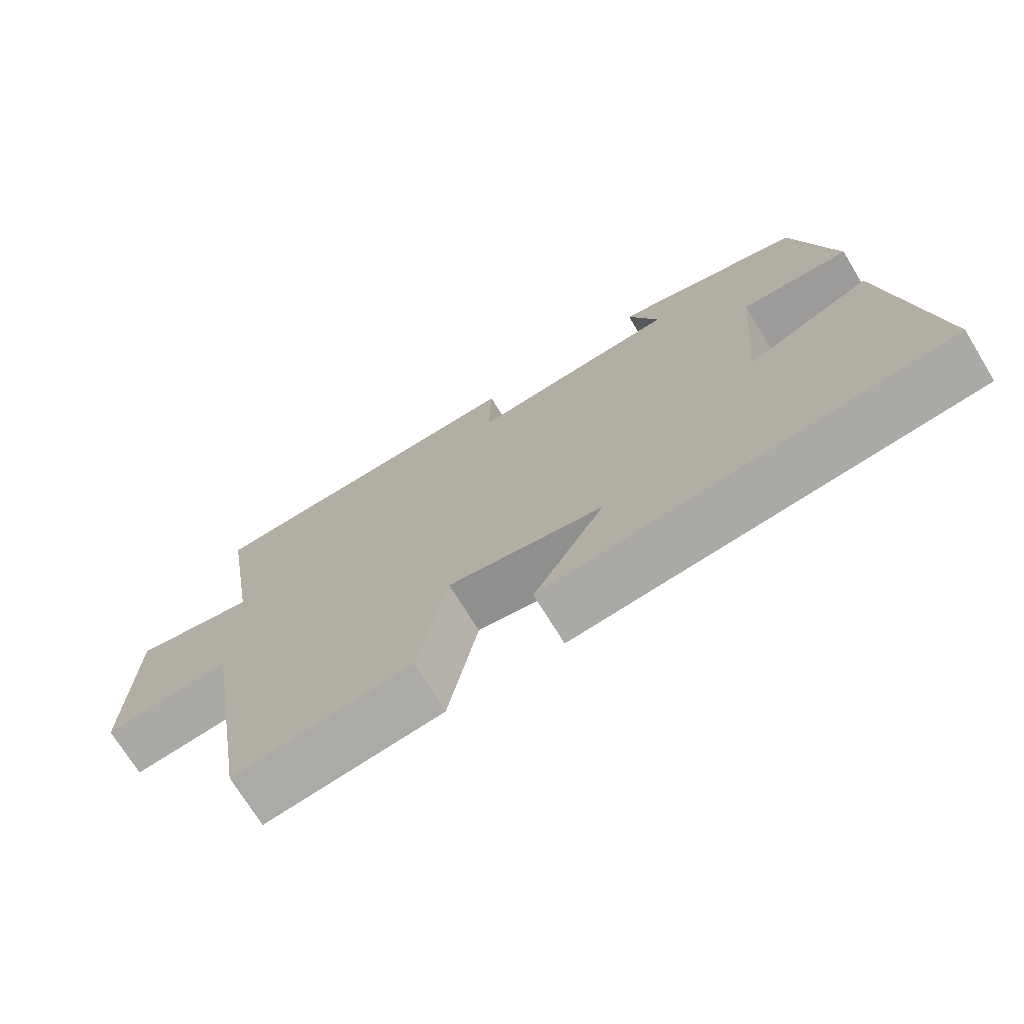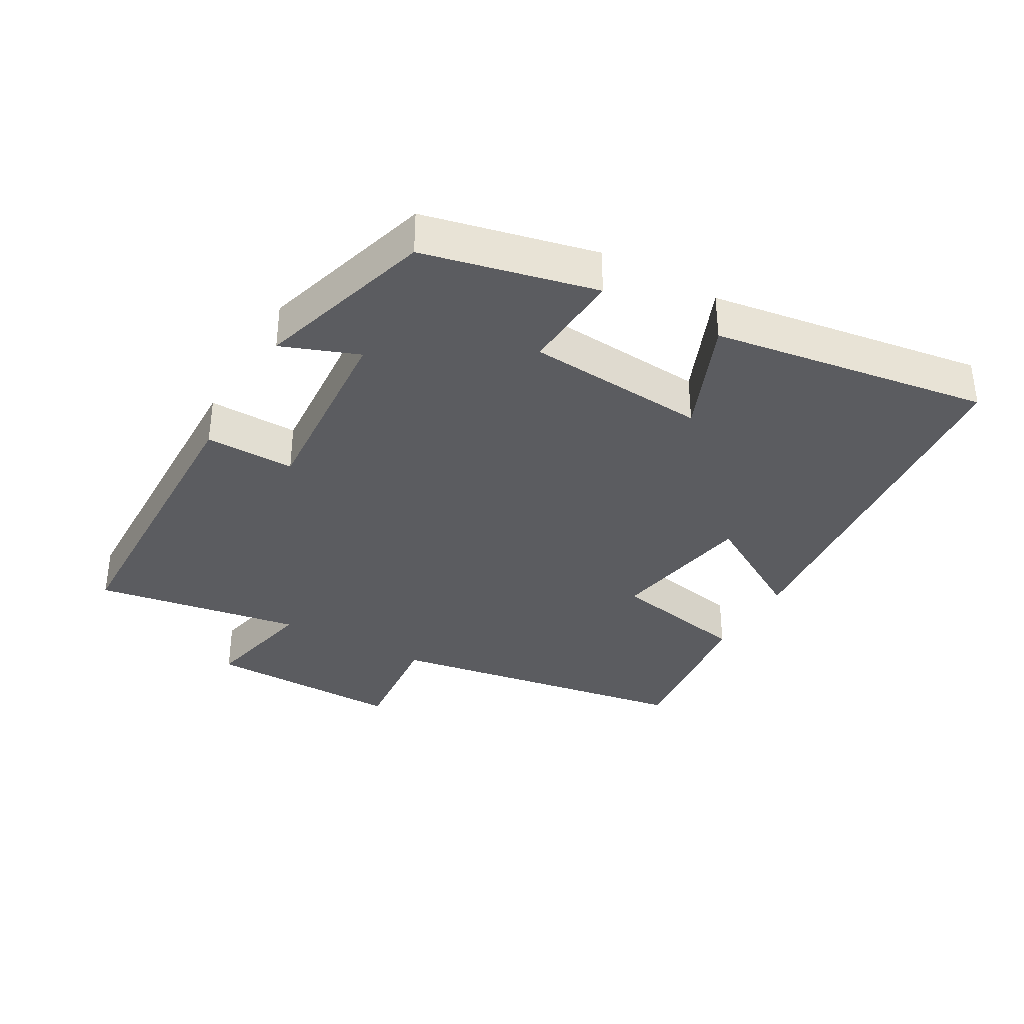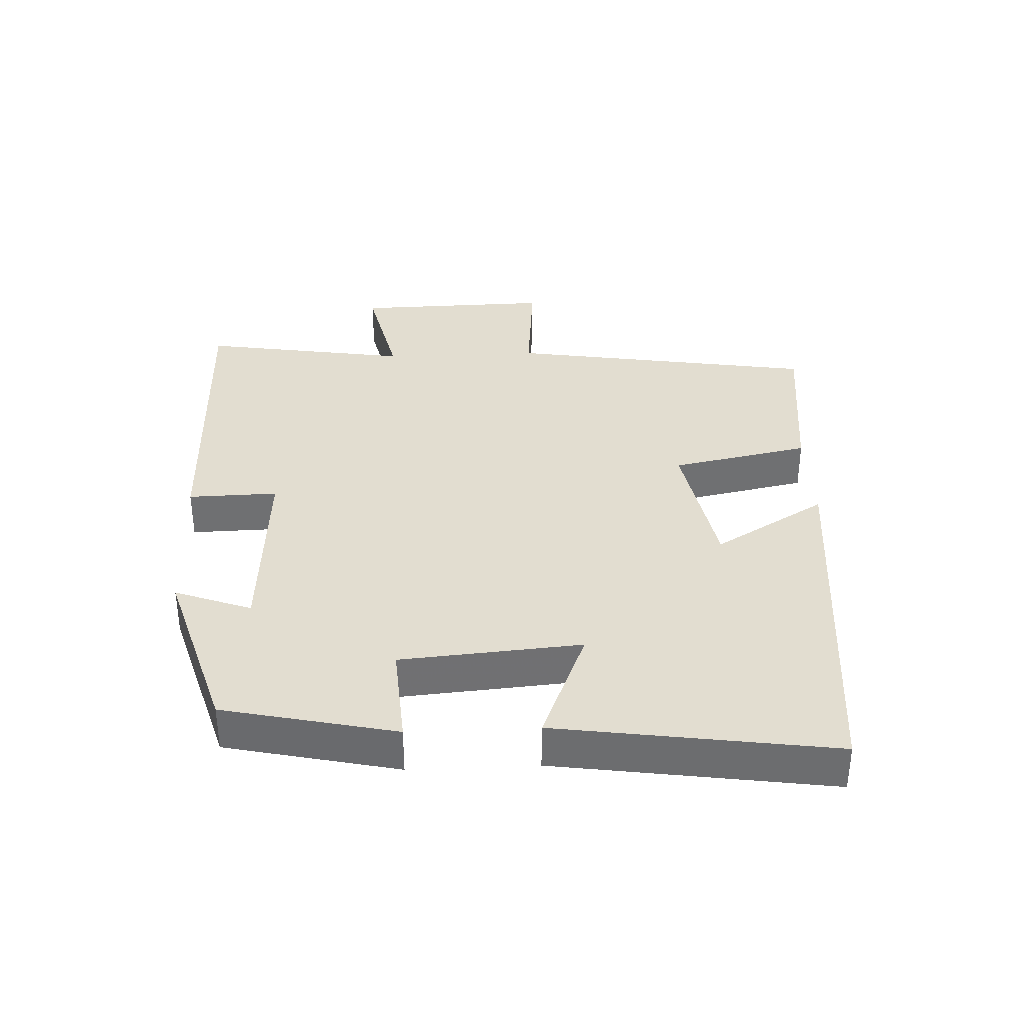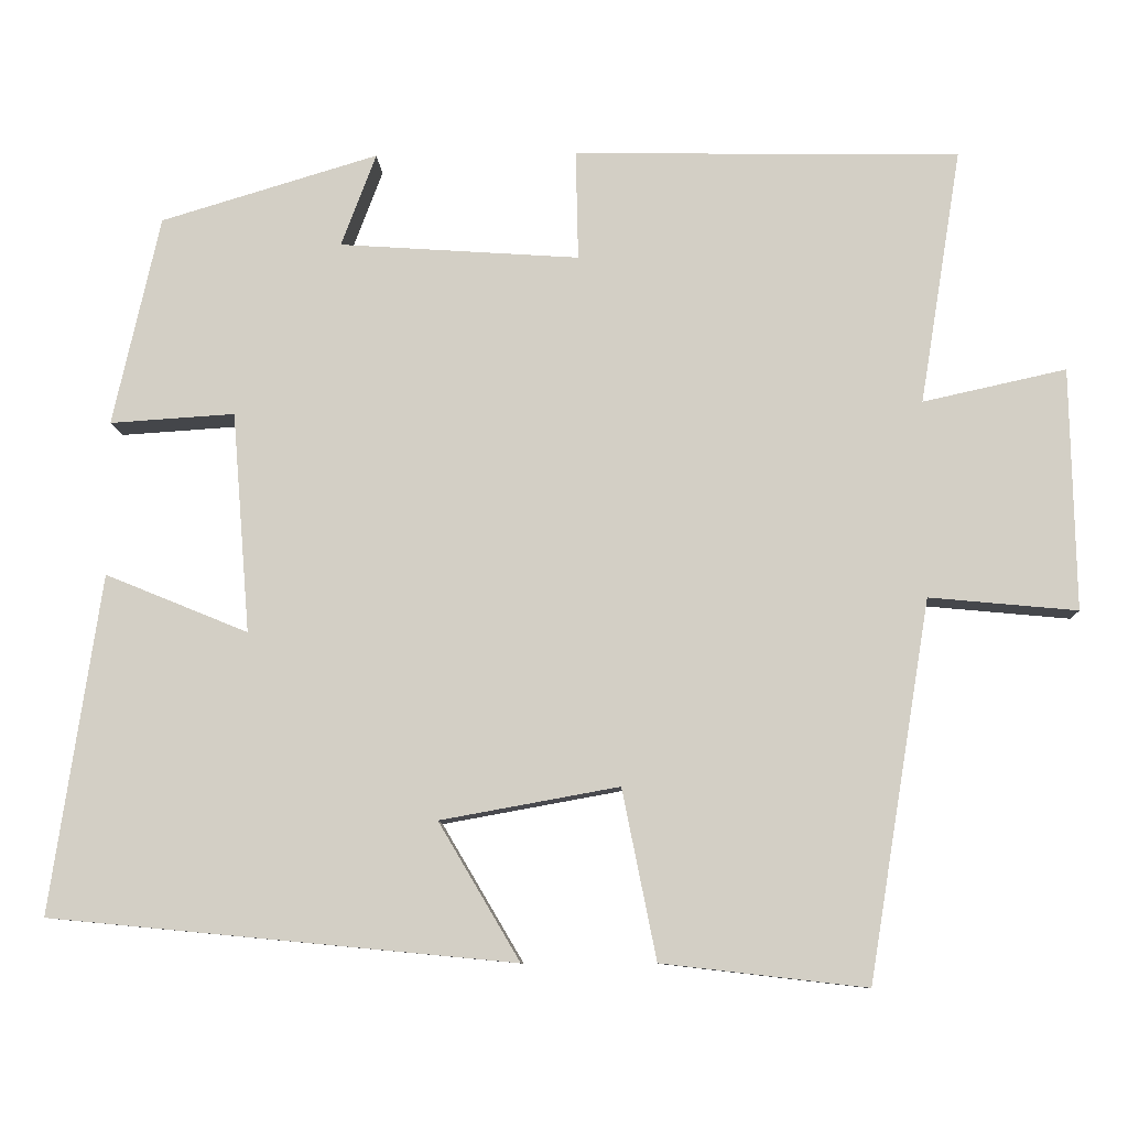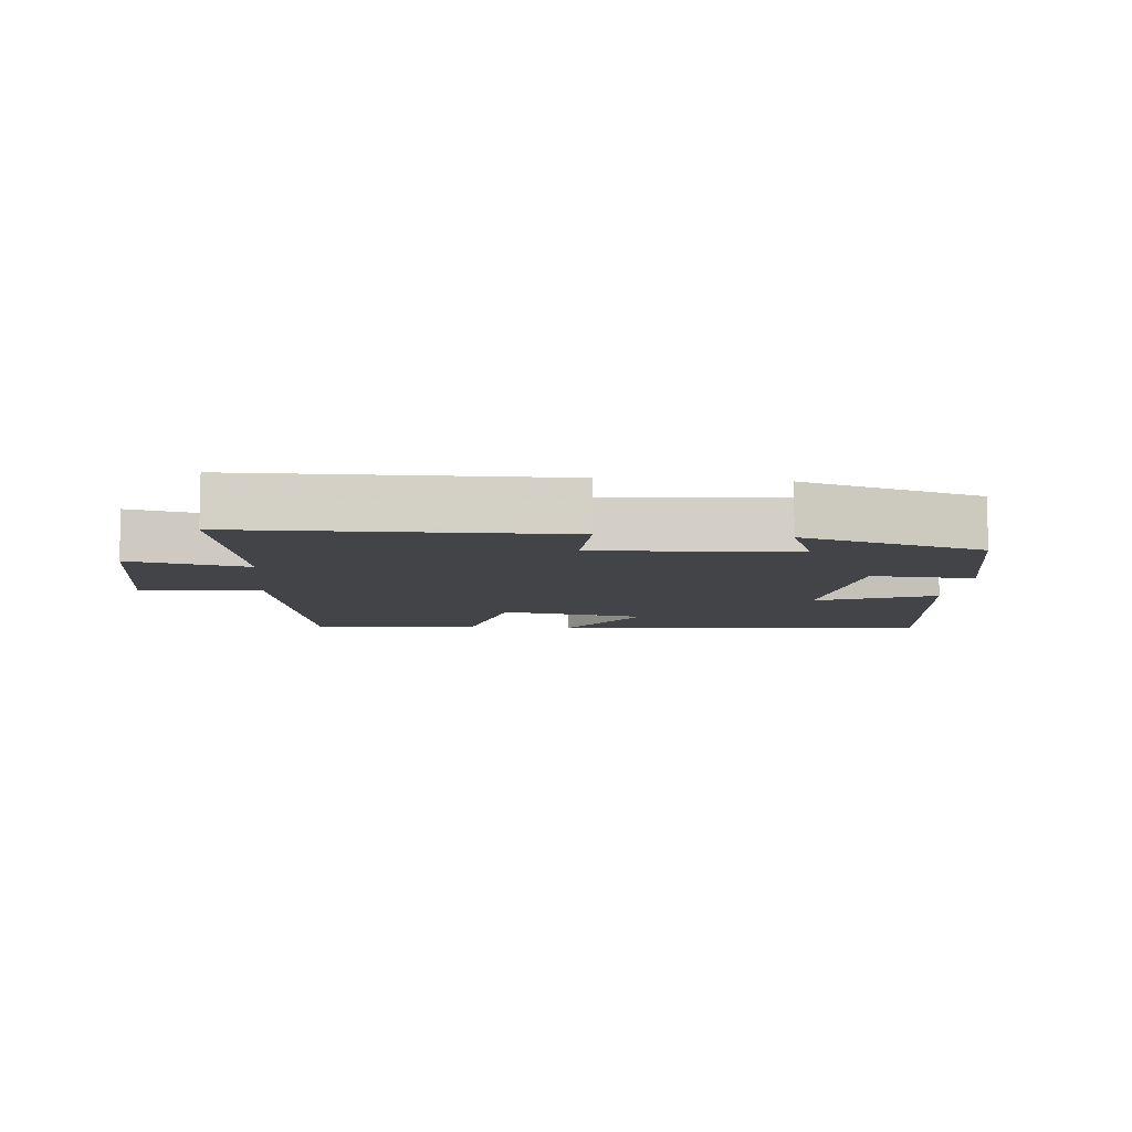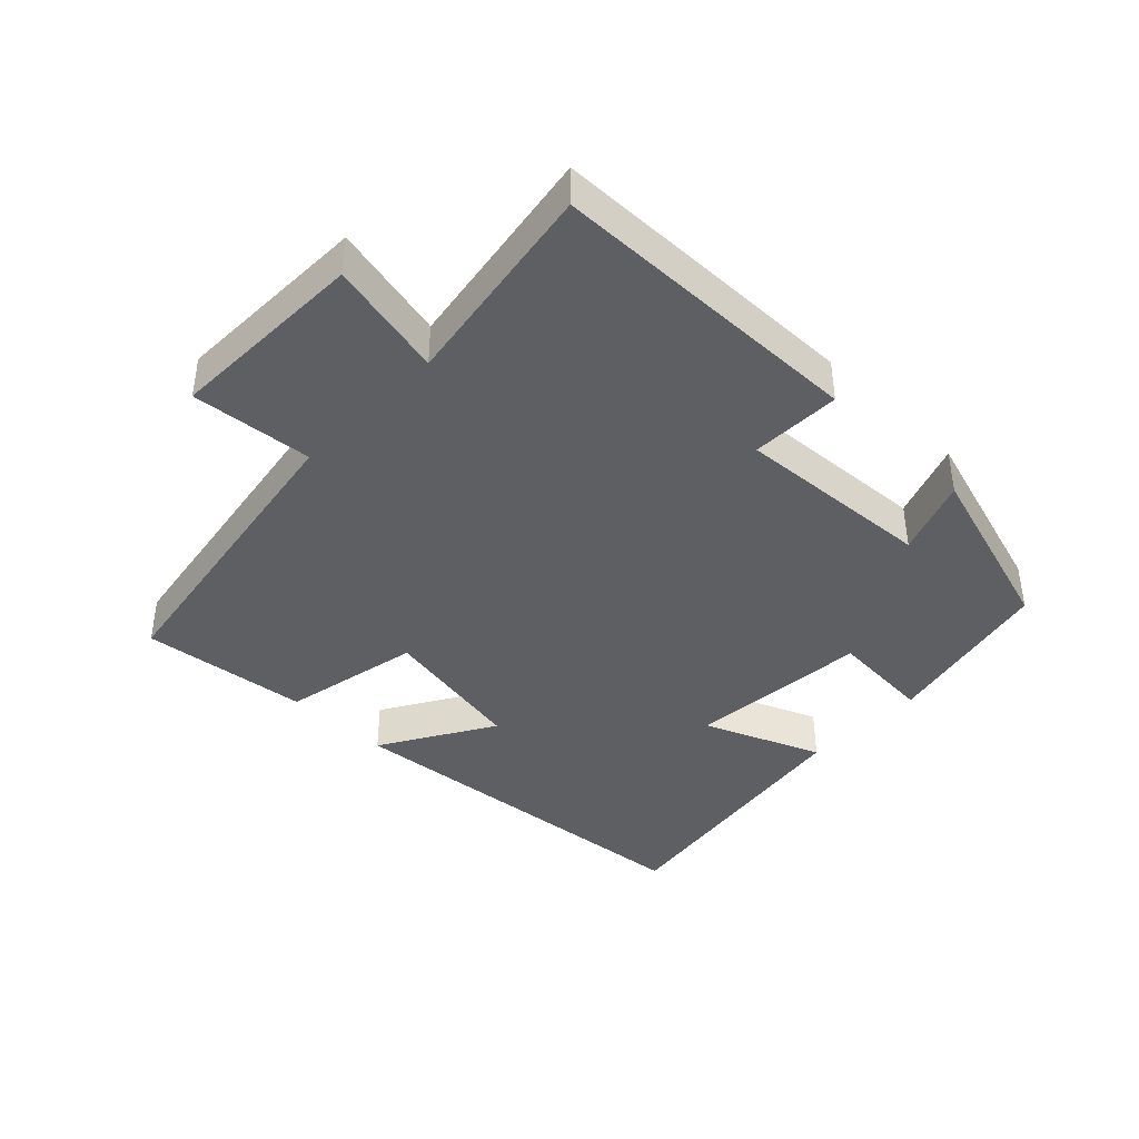
<metadata>
{"format":"obj","ext":"obj","renderer":"f3d","projection":"perspective","resolution":1024,"background":"white","views":[{"elev":-72.2,"azim":31.5,"up":"+Z"},{"elev":-35.1,"azim":60.5,"up":"+Y"},{"elev":35.4,"azim":87.4,"up":"+Y"},{"elev":-9.4,"azim":-177.8,"up":"+Z"},{"elev":-8.2,"azim":-5.4,"up":"+Y"},{"elev":-40.9,"azim":-44.2,"up":"+Y"}]}
</metadata>
<code>
v 0.442 0.07 0.419
v 0.5 0.07 0.16
v 0.346 0.07 0.17
v 0.324 0.07 -0.102
v 0.5 0.07 -0.03
v 0.562 0.07 -0.446
v -0.01 0.07 -0.5
v 0.09 0.07 -0.331
v -0.13 0.07 -0.291
v -0.172 0.07 -0.5
v -0.424 0.07 -0.529
v -0.5 0.07 -0.064
v -0.682 0.07 -0.081
v -0.676 0.07 0.217
v -0.5 0.07 0.178
v -0.551 0.07 0.492
v -0.076 0.07 0.5
v -0.079 0.07 0.365
v 0.217 0.07 0.385
v 0.174 0.07 0.5
v 0.442 0 0.419
v 0.5 0 0.16
v 0.346 0 0.17
v 0.324 0 -0.102
v 0.5 0 -0.03
v 0.562 0 -0.446
v -0.01 0 -0.5
v 0.09 0 -0.331
v -0.13 0 -0.291
v -0.172 0 -0.5
v -0.424 0 -0.529
v -0.5 0 -0.064
v -0.682 0 -0.081
v -0.676 0 0.217
v -0.5 0 0.178
v -0.551 0 0.492
v -0.076 0 0.5
v -0.079 0 0.365
v 0.217 0 0.385
v 0.174 0 0.5
f 1 2 3
f 20 1 3
f 19 20 3
f 18 19 3 4
f 15 16 17 18
f 15 18 4
f 12 13 14 15
f 11 12 15
f 10 11 15
f 9 10 15
f 8 9 15 4
f 6 7 8
f 5 6 8
f 4 5 8
f 23 22 21
f 23 21 40
f 23 40 39
f 24 23 39 38
f 38 37 36 35
f 24 38 35
f 35 34 33 32
f 35 32 31
f 35 31 30
f 35 30 29
f 24 35 29 28
f 28 27 26
f 28 26 25
f 28 25 24
f 1 21 22 2
f 2 22 23 3
f 3 23 24 4
f 4 24 25 5
f 5 25 26 6
f 6 26 27 7
f 7 27 28 8
f 8 28 29 9
f 9 29 30 10
f 10 30 31 11
f 11 31 32 12
f 12 32 33 13
f 13 33 34 14
f 14 34 35 15
f 15 35 36 16
f 16 36 37 17
f 17 37 38 18
f 18 38 39 19
f 19 39 40 20
f 20 40 21 1

</code>
